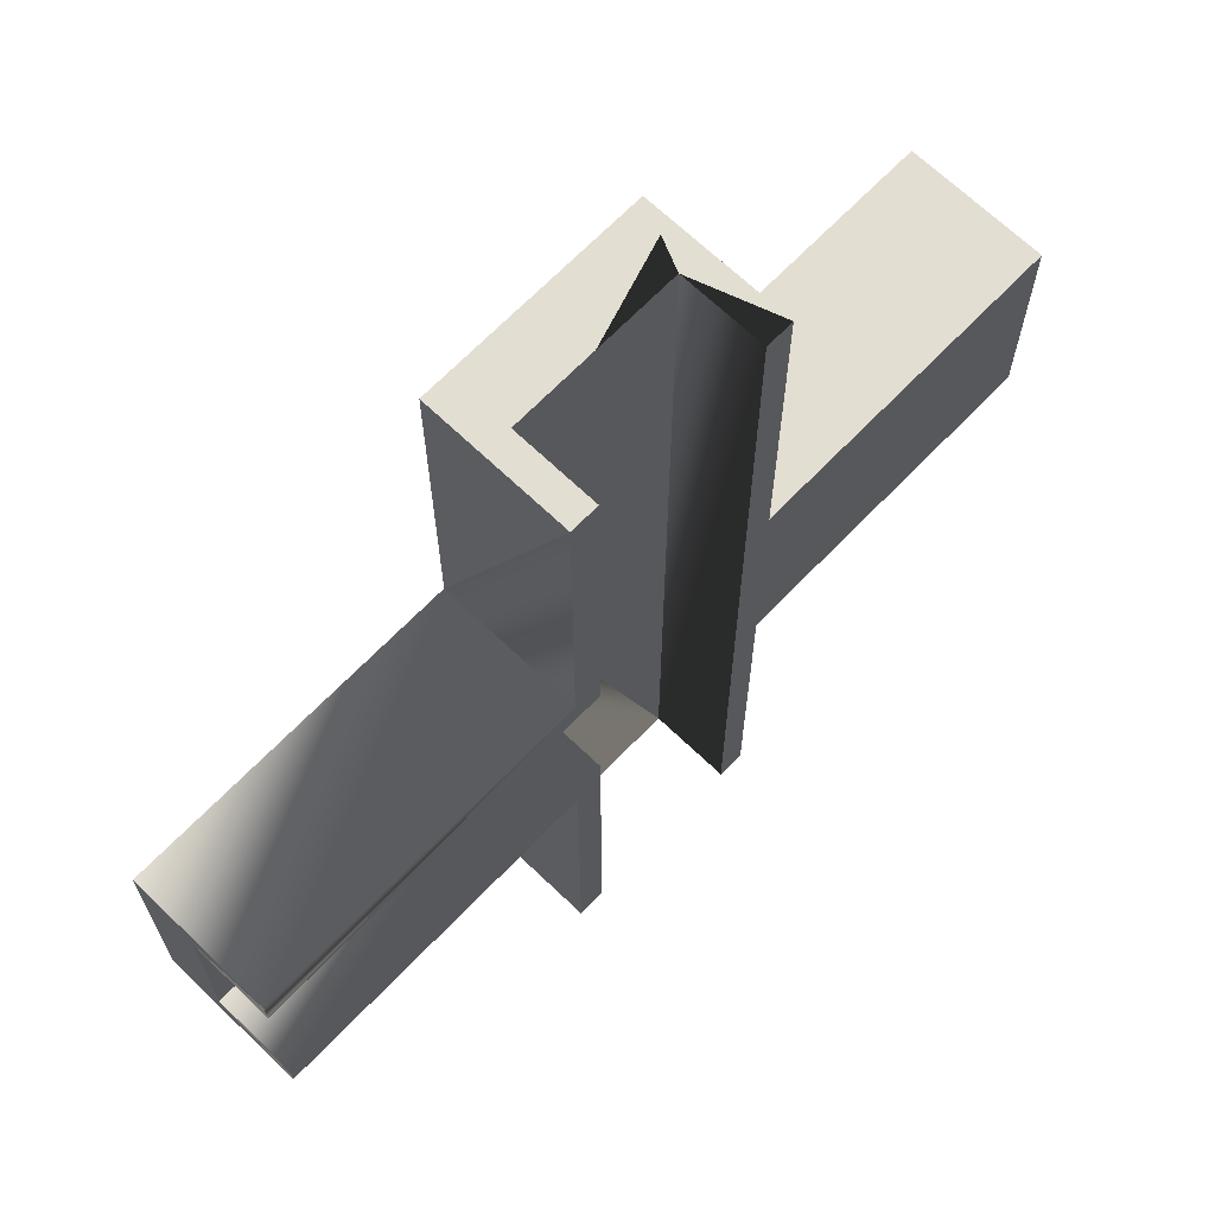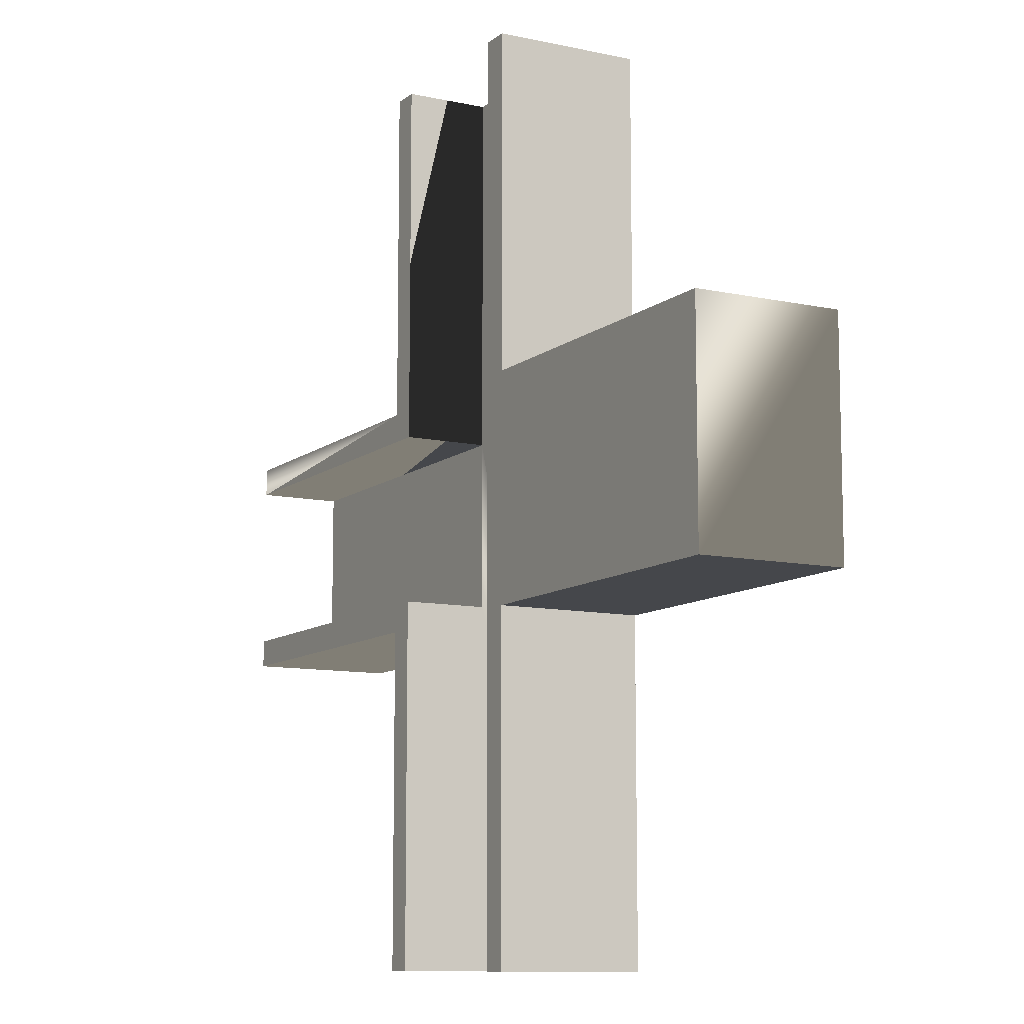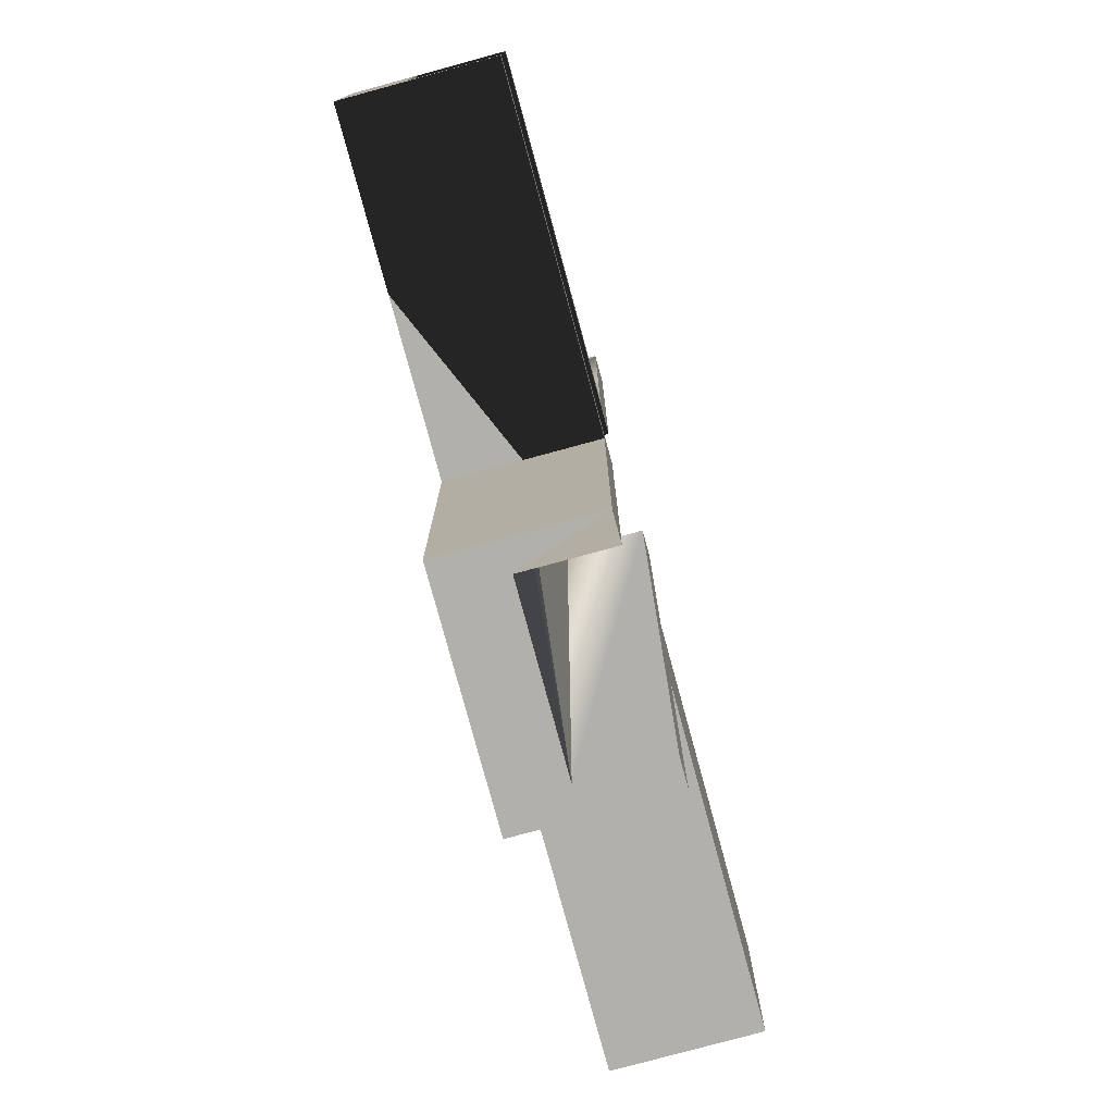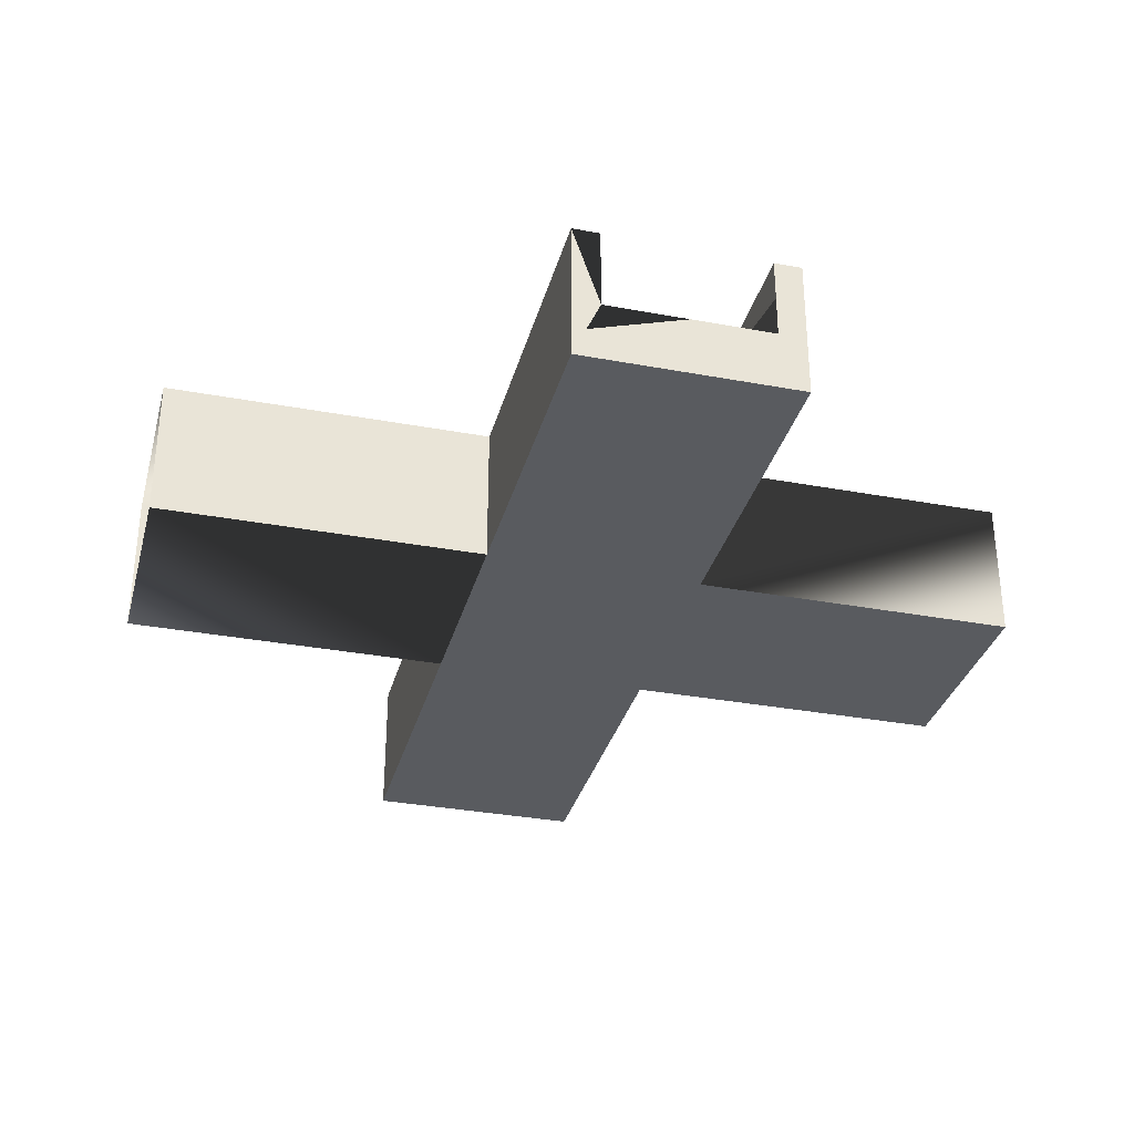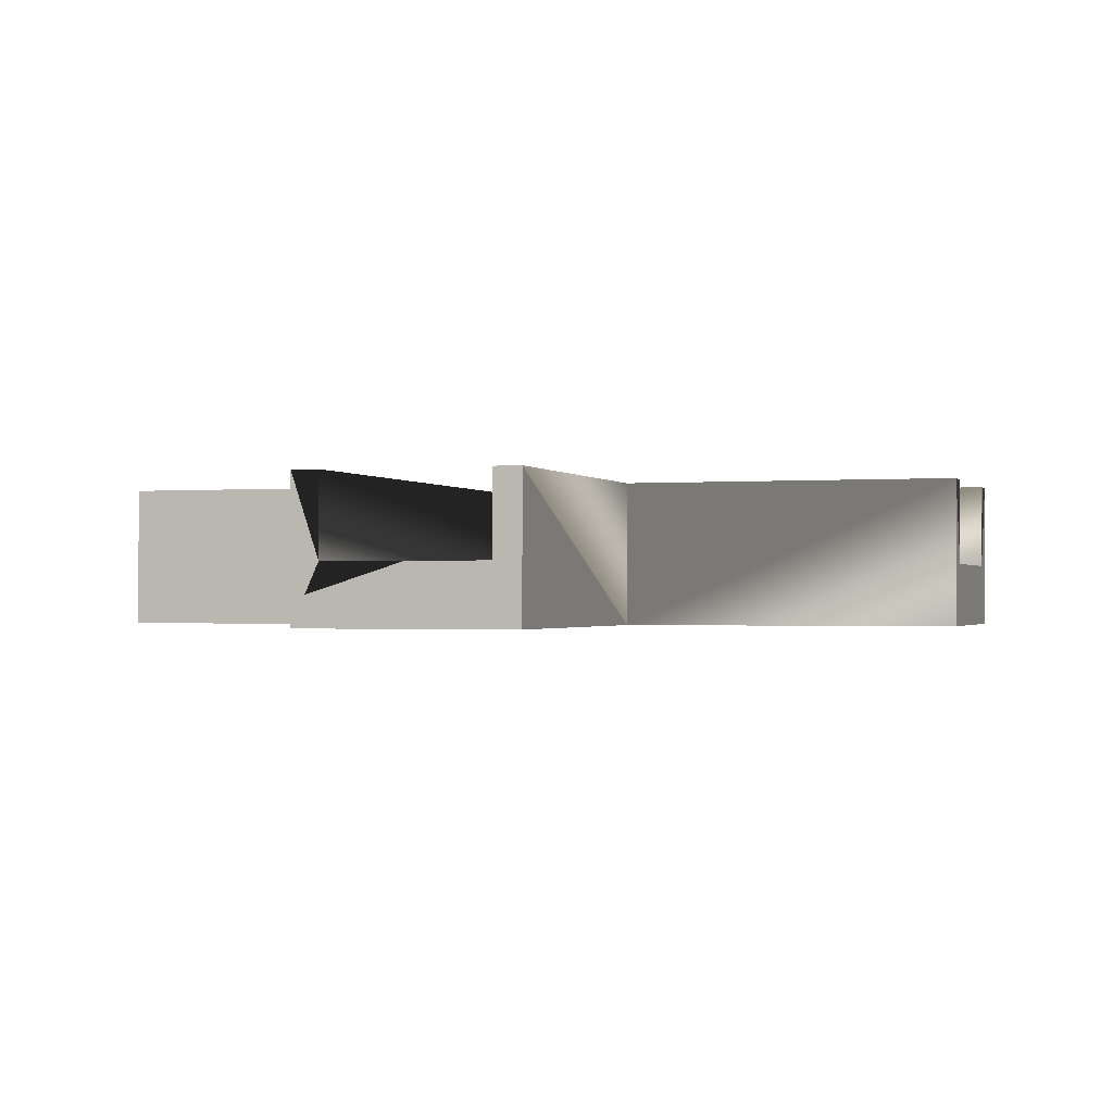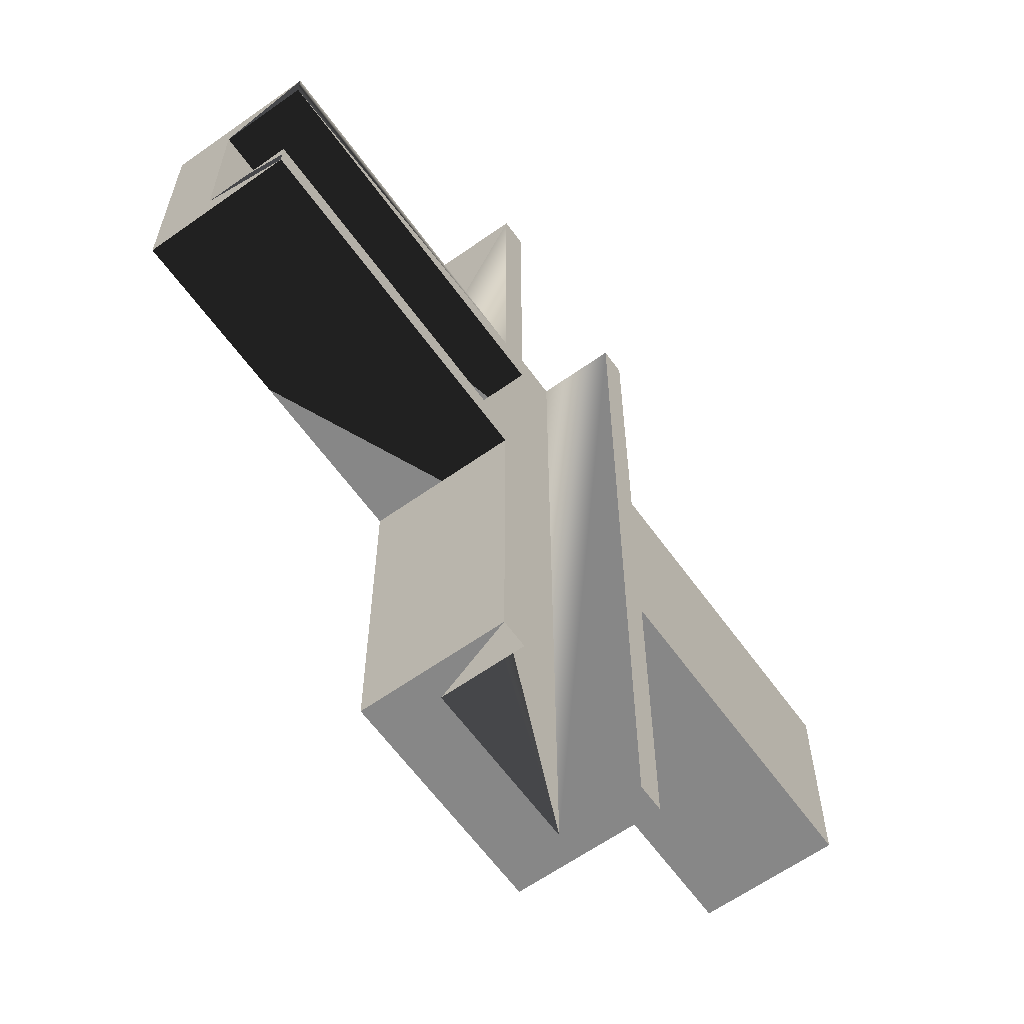
<metadata>
{"format":"obj","ext":"obj","renderer":"f3d","projection":"perspective","resolution":1024,"background":"white","views":[{"elev":67.4,"azim":133.9,"up":"+Z"},{"elev":-10.2,"azim":-118.8,"up":"+Z"},{"elev":-78.5,"azim":105.2,"up":"+Z"},{"elev":-32.7,"azim":-14.5,"up":"+Y"},{"elev":-1.0,"azim":17.8,"up":"+Y"},{"elev":-62.5,"azim":125.7,"up":"+Z"}]}
</metadata>
<code>
v -0.125 -0.0375 0.5
v -0.125 0.125 0.125
v -0.125 -0.0375 0.125
v -0.125 0.125 0.125
v -0.125 -0.0375 0.5
v -0.125 0.125 0.5
v -0.125 -0.0375 -0.125
v -0.125 0.125 -0.5
v -0.125 -0.0375 -0.5
v -0.125 0.125 -0.5
v -0.125 -0.0375 -0.125
v -0.125 0.125 -0.125
v 0.5 0.125 0.09375
v 0.125 0.125 0.125
v 0.5 0.125 0.125
v 0.09375 0.125 0.09375
v 0.125 0.125 0.125
v 0.5 0.125 0.09375
v 0.09375 0.125 0.5
v 0.125 0.125 0.125
v 0.09375 0.125 0.09375
v 0.125 0.125 0.125
v 0.09375 0.125 0.5
v 0.125 0.125 0.5
v -0.5 0.125 -0.125
v -0.125 0.125 0.125
v -0.125 0.125 -0.125
v -0.125 0.125 0.125
v -0.5 0.125 -0.125
v -0.5 0.125 0.125
v -0.125 0.125 -0.125
v -0.09375 0.125 -0.5
v -0.125 0.125 -0.5
v -0.09375 0.125 -0.5
v -0.125 0.125 -0.125
v -0.09375 0.125 0.5
v -0.125 0.125 0.125
v -0.09375 0.125 0.5
v -0.125 0.125 -0.125
v -0.09375 0.125 0.5
v -0.125 0.125 0.125
v -0.125 0.125 0.5
v 0.125 0.125 -0.5
v 0.09375 0.125 -0.5
v 0.125 0.125 -0.125
v 0.125 0.125 -0.125
v 0.5 0.125 -0.09375
v 0.5 0.125 -0.125
v 0.125 0.125 -0.125
v 0.09375 0.125 -0.09375
v 0.5 0.125 -0.09375
v 0.09375 0.125 -0.09375
v 0.125 0.125 -0.125
v 0.09375 0.125 -0.5
v 0.125 0.125 0.5
v 0.125 -0.0375 0.125
v 0.125 0.125 0.125
v 0.125 -0.0375 0.125
v 0.125 0.125 0.5
v 0.125 -0.0375 0.5
v 0.125 0.125 -0.125
v 0.125 -0.0375 -0.5
v 0.125 0.125 -0.5
v 0.125 -0.0375 -0.5
v 0.125 0.125 -0.125
v 0.125 -0.0375 -0.125
v 0.125 0.125 -0.5
v 0.09375 0.03125 -0.5
v 0.09375 0.125 -0.5
v 0.09375 0.03125 -0.5
v 0.125 -0.0375 -0.5
v -0.09375 0.03125 -0.5
v 0.125 -0.0375 -0.5
v 0.09375 0.03125 -0.5
v 0.125 0.125 -0.5
v -0.09375 0.03125 -0.5
v -0.125 0.125 -0.5
v -0.09375 0.125 -0.5
v -0.09375 0.03125 -0.5
v -0.125 -0.0375 -0.5
v -0.125 0.125 -0.5
v -0.125 -0.0375 -0.5
v -0.09375 0.03125 -0.5
v 0.125 -0.0375 -0.5
v -0.125 0.125 0.5
v -0.09375 0.03125 0.5
v -0.09375 0.125 0.5
v -0.09375 0.03125 0.5
v -0.125 -0.0375 0.5
v 0.09375 0.03125 0.5
v -0.125 -0.0375 0.5
v -0.09375 0.03125 0.5
v -0.125 0.125 0.5
v 0.09375 0.03125 0.5
v 0.125 0.125 0.5
v 0.09375 0.125 0.5
v 0.09375 0.03125 0.5
v 0.125 -0.0375 0.5
v 0.125 0.125 0.5
v 0.125 -0.0375 0.5
v 0.09375 0.03125 0.5
v -0.125 -0.0375 0.5
v -0.5 -0.0375 0.125
v -0.5 0.125 -0.125
v -0.5 -0.0375 -0.125
v -0.5 0.125 -0.125
v -0.5 -0.0375 0.125
v -0.5 0.125 0.125
v 0.5 0.125 0.09375
v 0.5 0.125 0.125
v 0.5 0.03125 0.09375
v 0.5 0.03125 -0.09375
v 0.5 0.125 -0.125
v 0.5 0.125 -0.09375
v 0.5 0.125 -0.125
v 0.5 0.03125 -0.09375
v 0.5 -0.0375 -0.125
v 0.5 0.03125 0.09375
v 0.5 -0.0375 -0.125
v 0.5 0.03125 -0.09375
v 0.5 0.03125 0.09375
v 0.5 -0.0375 0.125
v 0.5 -0.0375 -0.125
v 0.5 -0.0375 0.125
v 0.5 0.03125 0.09375
v 0.5 0.125 0.125
v 0.125 -0.0375 0.125
v 0.5 0.125 0.125
v 0.125 0.125 0.125
v 0.5 0.125 0.125
v 0.125 -0.0375 0.125
v 0.5 -0.0375 0.125
v -0.5 -0.0375 0.125
v -0.125 0.125 0.125
v -0.5 0.125 0.125
v -0.125 0.125 0.125
v -0.5 -0.0375 0.125
v -0.125 -0.0375 0.125
v 0.5 -0.0375 -0.125
v 0.125 0.125 -0.125
v 0.5 0.125 -0.125
v 0.125 0.125 -0.125
v 0.5 -0.0375 -0.125
v 0.125 -0.0375 -0.125
v -0.125 -0.0375 -0.125
v -0.5 0.125 -0.125
v -0.125 0.125 -0.125
v -0.5 0.125 -0.125
v -0.125 -0.0375 -0.125
v -0.5 -0.0375 -0.125
v -0.09375 0.125 0.5
v -0.09375 0.03125 -0.5
v -0.09375 0.125 -0.5
v -0.09375 0.03125 -0.5
v -0.09375 0.125 0.5
v -0.09375 0.03125 0.5
v 0.09375 0.03125 0.5
v 0.09375 0.125 0.09375
v 0.09375 0.03125 0.09375
v 0.09375 0.125 0.09375
v 0.09375 0.03125 0.5
v 0.09375 0.125 0.5
v 0.09375 0.03125 -0.09375
v 0.09375 0.125 -0.5
v 0.09375 0.03125 -0.5
v 0.09375 0.125 -0.5
v 0.09375 0.03125 -0.09375
v 0.09375 0.125 -0.09375
v -0.09375 0.03125 -0.5
v 0.09375 0.03125 -0.09375
v 0.09375 0.03125 -0.5
v 0.09375 0.03125 -0.09375
v -0.09375 0.03125 -0.5
v 0.09375 0.03125 0.09375
v -0.09375 0.03125 0.5
v 0.09375 0.03125 0.09375
v -0.09375 0.03125 -0.5
v 0.09375 0.03125 0.09375
v -0.09375 0.03125 0.5
v 0.09375 0.03125 0.5
v 0.09375 0.03125 -0.09375
v 0.5 0.03125 0.09375
v 0.5 0.03125 -0.09375
v 0.5 0.03125 0.09375
v 0.09375 0.03125 -0.09375
v 0.09375 0.03125 0.09375
v 0.09375 0.03125 -0.09375
v 0.5 0.125 -0.09375
v 0.09375 0.125 -0.09375
v 0.5 0.125 -0.09375
v 0.09375 0.03125 -0.09375
v 0.5 0.03125 -0.09375
v 0.5 0.03125 0.09375
v 0.09375 0.125 0.09375
v 0.5 0.125 0.09375
v 0.09375 0.125 0.09375
v 0.5 0.03125 0.09375
v 0.09375 0.03125 0.09375
v -0.5 -0.0375 0.125
v -0.125 -0.0375 -0.125
v -0.125 -0.0375 0.125
v -0.125 -0.0375 -0.125
v -0.5 -0.0375 0.125
v -0.5 -0.0375 -0.125
v -0.125 -0.0375 0.125
v 0.125 -0.0375 0.125
v 0.125 -0.0375 0.5
v 0.125 -0.0375 0.125
v -0.125 -0.0375 0.125
v 0.125 -0.0375 -0.125
v -0.125 -0.0375 0.125
v 0.125 -0.0375 0.5
v -0.125 -0.0375 0.5
v -0.125 -0.0375 -0.125
v 0.125 -0.0375 -0.125
v -0.125 -0.0375 0.125
v 0.125 -0.0375 -0.125
v -0.125 -0.0375 -0.125
v 0.125 -0.0375 -0.5
v 0.125 -0.0375 -0.5
v -0.125 -0.0375 -0.125
v -0.125 -0.0375 -0.5
v 0.125 -0.0375 0.125
v 0.5 -0.0375 -0.125
v 0.5 -0.0375 0.125
v 0.5 -0.0375 -0.125
v 0.125 -0.0375 0.125
v 0.125 -0.0375 -0.125
f 1 2 3
f 4 5 6
f 7 8 9
f 10 11 12
f 13 14 15
f 16 17 18
f 19 20 21
f 22 23 24
f 25 26 27
f 28 29 30
f 31 32 33
f 34 35 36
f 37 38 39
f 40 41 42
f 43 44 45
f 46 47 48
f 49 50 51
f 52 53 54
f 55 56 57
f 58 59 60
f 61 62 63
f 64 65 66
f 67 68 69
f 70 71 72
f 73 74 75
f 76 77 78
f 79 80 81
f 82 83 84
f 85 86 87
f 88 89 90
f 91 92 93
f 94 95 96
f 97 98 99
f 100 101 102
f 103 104 105
f 106 107 108
f 109 110 111
f 112 113 114
f 115 116 117
f 118 119 120
f 121 122 123
f 124 125 126
f 127 128 129
f 130 131 132
f 133 134 135
f 136 137 138
f 139 140 141
f 142 143 144
f 145 146 147
f 148 149 150
f 151 152 153
f 154 155 156
f 157 158 159
f 160 161 162
f 163 164 165
f 166 167 168
f 169 170 171
f 172 173 174
f 175 176 177
f 178 179 180
f 181 182 183
f 184 185 186
f 187 188 189
f 190 191 192
f 193 194 195
f 196 197 198
f 199 200 201
f 202 203 204
f 205 206 207
f 208 209 210
f 211 212 213
f 214 215 216
f 217 218 219
f 220 221 222
f 223 224 225
f 226 227 228

</code>
